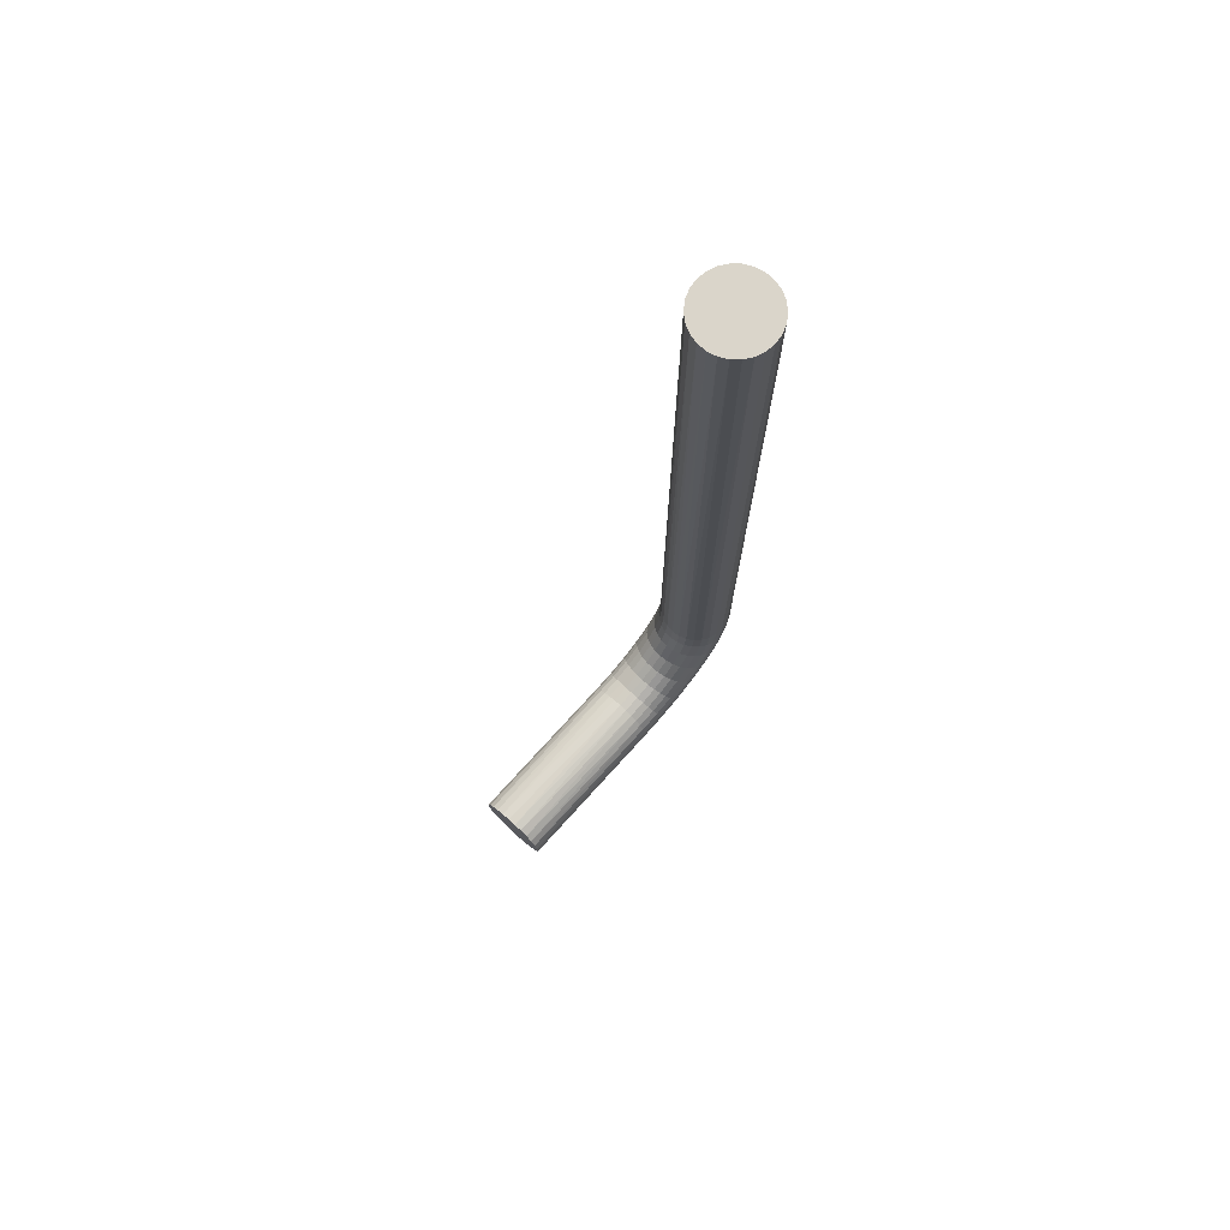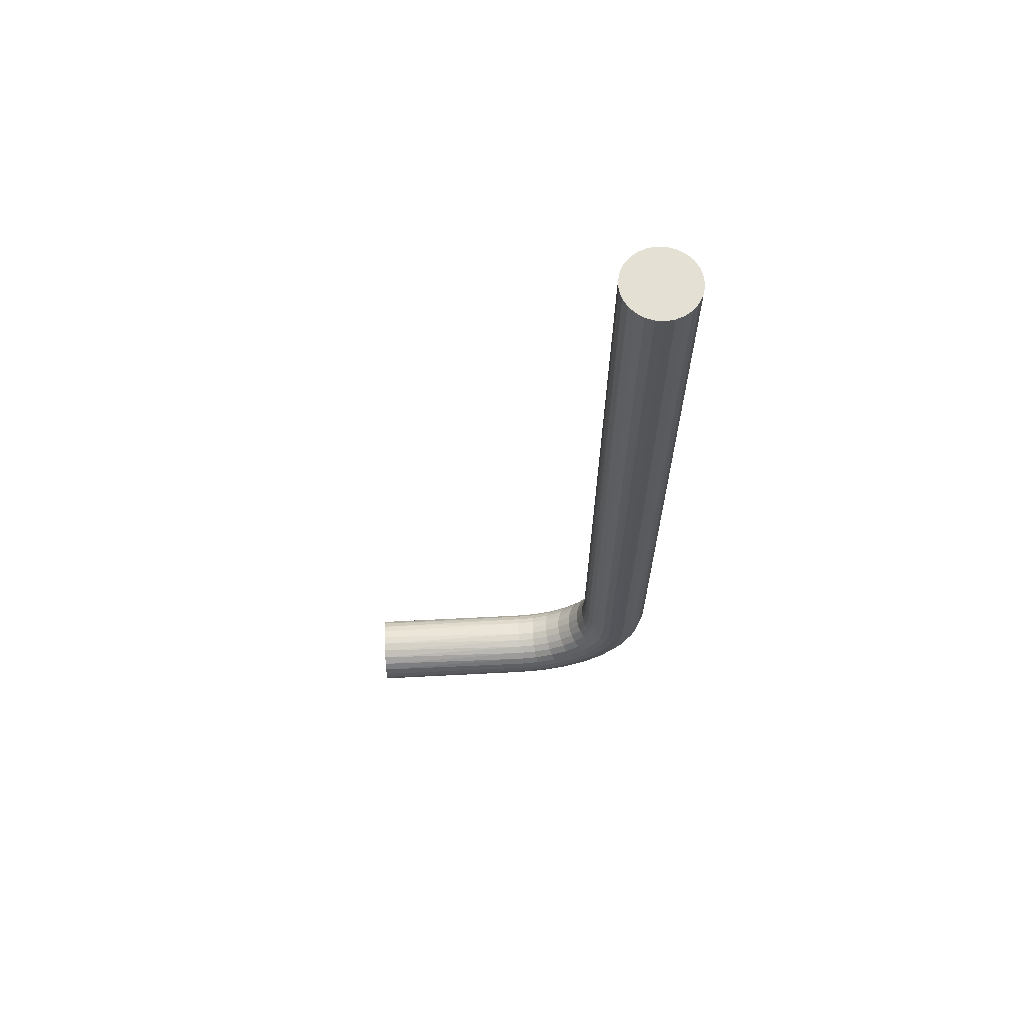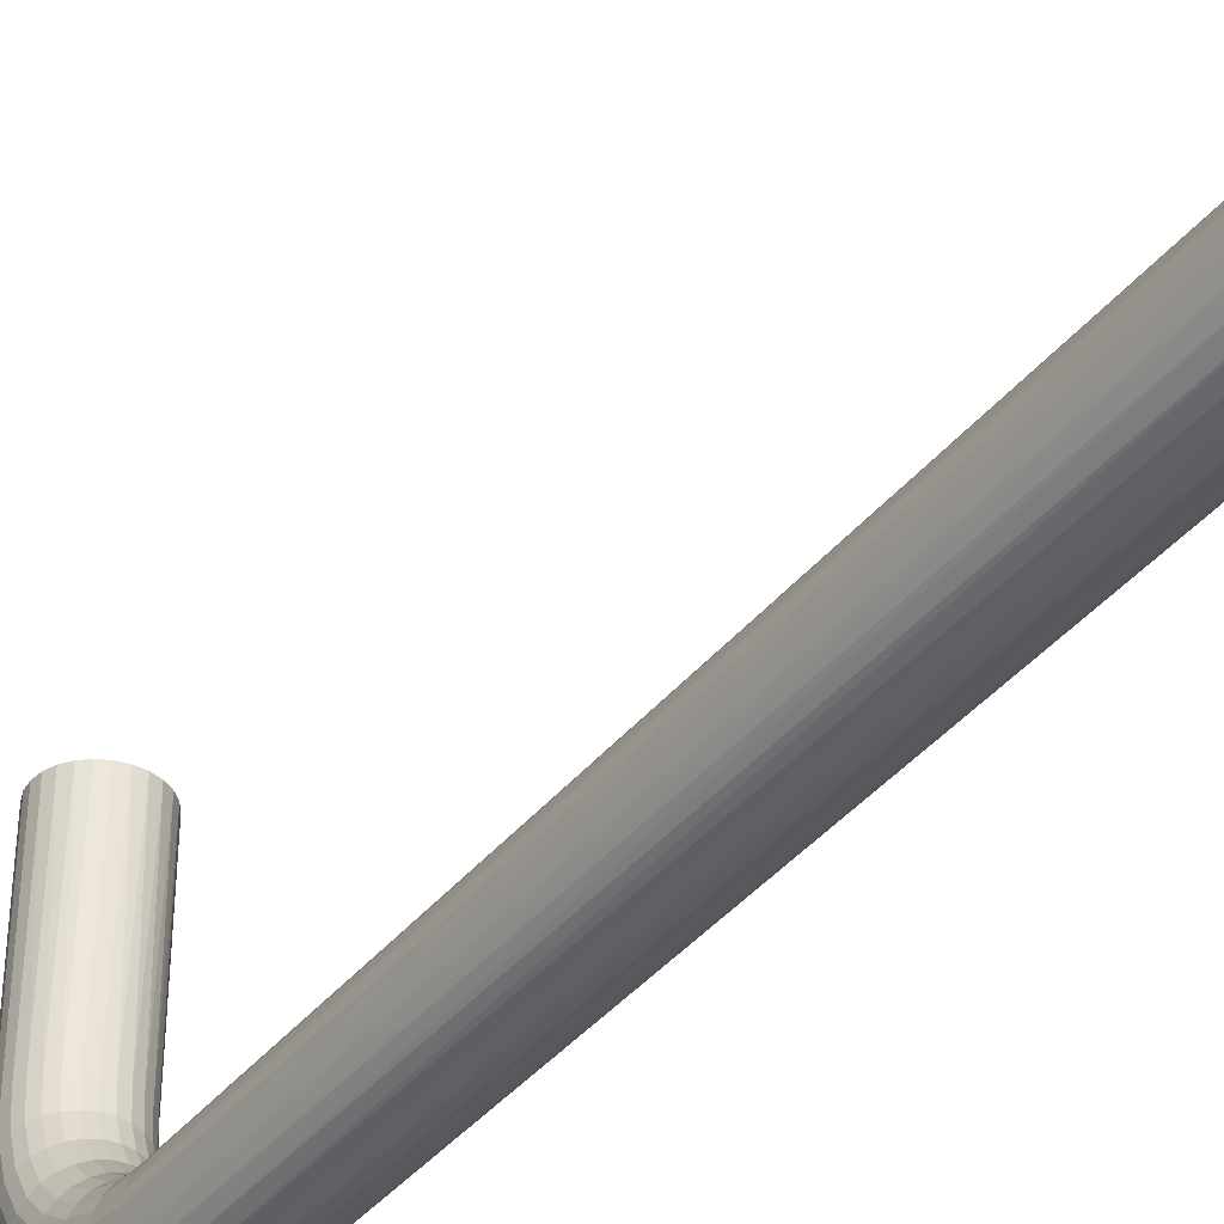
<metadata>
{"format":"obj","ext":"obj","renderer":"f3d","projection":"perspective","resolution":1024,"background":"white","views":[{"elev":74.2,"azim":42.2,"up":"+Y"},{"elev":65.6,"azim":87.1,"up":"+Y"},{"elev":-39.1,"azim":145.6,"up":"+Z"}]}
</metadata>
<code>
o Capacitor_electrolite_10x12
v 0.000777 -1.3e-05 -0.001206
v 0.000799 -1.3e-05 -0.001384
v 0.000799 0.01627 -0.001384
v 0.000774 0.01627 -0.001193
v 0.000718 -1.3e-05 -0.001039
v 0.000707 0.01627 -0.001014
v 0.000625 -1.3e-05 -0.000888
v 0.000597 0.01627 -0.000855
v 0.000498 -1.3e-05 -0.000761
v 0.000454 0.01627 -0.000728
v 0.000347 -1.3e-05 -0.000666
v 0.000283 0.01627 -0.000638
v 0.000178 -1.3e-05 -0.000607
v 9.7e-05 0.01627 -0.000592
v -0 -1.3e-05 -0.000587
v -9.7e-05 0.01627 -0.000592
v -0.000178 -1.3e-05 -0.000607
v -0.000283 0.01627 -0.000638
v -0.000347 -1.3e-05 -0.000666
v -0.000454 0.01627 -0.000728
v -0.000498 -1.3e-05 -0.000761
v -0.000597 0.01627 -0.000855
v -0.000625 -1.3e-05 -0.000888
v -0.000707 0.01627 -0.001014
v -0.000718 -1.3e-05 -0.001039
v -0.000774 0.01627 -0.001193
v -0.000777 -1.3e-05 -0.001206
v -0.000799 0.01627 -0.001384
v -0.000799 -1.3e-05 -0.001384
v -0.000178 -0.000784 -0.000431
v -0.000178 -0.000409 -0.000562
v -0.000347 -0.000422 -0.00062
v -0.000777 -0.00215 -0.000534
v -0.000718 -0.001823 -0.001098
v -0.000718 -0.002281 -0.000639
v -0 -0.000776 -0.000413
v -0 -0.000404 -0.000542
v -0.000347 -0.00081 -0.000483
v -0.000777 -0.001718 -0.000966
v -0.000718 -0.001272 -0.001443
v -0.000625 -0.000694 -0.001806
v -0.000625 -0.001338 -0.00158
v -0.000718 -0.002004 0.000212
v -0.000718 -0.001741 -0.000207
v -0.000777 -0.001872 -0.000312
v -0.000718 -0.000659 -0.001658
v -0.000178 -0.003016 -0.000276
v -0.000178 -0.002618 -0.000909
v -0 -0.002635 -0.00092
v -0.000777 -0.002155 0.000138
v -0.000718 -0.000971 -0.00082
v -0.000718 -0.000505 -0.000983
v -0.000777 -0.000542 -0.001147
v -0 -0.003034 -0.000284
v -0.000777 -0.001045 -0.000971
v -0.000347 -0.001157 -0.000265
v -0.000498 -0.000851 -0.00057
v -0.000625 -0.001917 -0.001216
v -0.000498 -0.001392 -0.001695
v -0.000498 -0.001218 -0.00034
v -0.000718 -0.002627 -8.9e-05
v -0.000625 -0.0024 -0.000733
v -0.000625 -0.002763 -0.000154
v -0.000777 -0.002331 0.000641
v -0.000799 -0.002567 0.001169
v -0.000777 -0.00239 0.001169
v -0.000498 -0.001995 -0.001315
v -0.000799 -0.002503 0.000602
v -0.000799 -0.002314 6.1e-05
v -0.000777 -0.001496 -0.000689
v -0.000799 -0.001123 -0.001132
v -0.000799 -0.001606 -0.000827
v -0.000498 -0.001522 -3.5e-05
v -0.000625 -0.001295 -0.000439
v -0.000799 -0.000582 -0.00132
v -0.000777 -1.3e-05 -0.001562
v -0.000498 -0.000444 -0.000712
v -0.000625 -0.000472 -0.000835
v -0.000777 -0.000621 -0.001494
v -0.000625 -0.001622 -0.000113
v -0.000625 -0.001867 0.000278
v -0.000625 -0.002988 0.00049
v -0.000498 -0.003192 0.001169
v -0.000625 -0.003066 0.001169
v -0.000498 -0.002498 -0.000812
v -0.000347 -0.002055 -0.001389
v -0.000178 -0.000756 -0.002079
v -0 -1.3e-05 -0.002183
v -0 -0.000759 -0.002099
v -0.000498 -0.002877 -0.00021
v -0.000347 -0.002572 -0.000871
v -0.000178 -1.3e-05 -0.002163
v -0.000498 -0.003112 0.000462
v -0.000178 -0.001121 -0.000219
v -0 -0.001108 -0.000204
v -0.000777 -0.001198 -0.001292
v -0.000347 -0.000743 -0.002022
v -0.000347 -1.3e-05 -0.002104
v -0.000718 -0.002166 0.000677
v -0.000718 -0.002222 0.001169
v -0.000799 -0.00201 -0.000422
v -0.000347 -0.002964 -0.000251
v -0.000178 -0.00146 -0.001833
v -0 -0.001468 -0.001851
v -0.000625 -0.000906 -0.000684
v -0.000347 -0.001448 2.5e-05
v -0.000777 -0.002475 -1.6e-05
v -0.000498 -0.000722 -0.00193
v -0.000718 -0.001391 -0.000557
v -0.000498 -0.001752 0.000332
v -0.000498 -1.3e-05 -0.002009
v -0.000625 -0.002018 0.000712
v -0.000625 -0.002069 0.001169
v -0.000498 -0.001945 0.001169
v -0.000178 -0.003347 0.001169
v -0 -0.003283 0.000424
v -0 -0.003366 0.001169
v -0.000178 -0.003263 0.000427
v -0.000178 -0.001402 6.2e-05
v -0 -0.001387 7.4e-05
v -0.000347 -0.001433 -0.00178
v -0.000718 -0.002842 0.000524
v -0.000718 -0.002914 0.001169
v -0.000178 -0.002091 -0.001437
v -0 -0.002104 -0.001451
v -0.000347 -0.001667 0.000373
v -0.000498 -0.001895 0.00074
v -0.000625 -1.3e-05 -0.001882
v -0.000178 -0.001614 0.000399
v -0 -0.001596 0.000408
v -0.000347 -0.001803 0.000761
v -0.000347 -0.001849 0.001169
v -0.000178 -0.001746 0.000774
v -0.000178 -0.00179 0.001169
v -0 -0.00177 0.001169
v -0 -0.001726 0.000779
v -0.000347 -0.003205 0.000441
v -0.000347 -0.003287 0.001169
v -0.000777 -0.002678 0.000562
v -0.000777 -0.002745 0.001169
v -0.000718 -1.3e-05 -0.001731
v 0.000799 -0.002567 0.004892
v 0.000799 -0.002567 0.001169
v 0.000777 -0.00239 0.001169
v 0.000774 -0.002377 0.004892
v 0.000718 -0.002222 0.001169
v 0.000707 -0.002198 0.004892
v 0.000625 -0.002069 0.001169
v 0.000597 -0.002038 0.004892
v 0.000498 -0.001945 0.001169
v 0.000454 -0.001912 0.004892
v 0.000347 -0.001849 0.001169
v 0.000283 -0.001821 0.004892
v 0.000178 -0.00179 0.001169
v 9.7e-05 -0.001775 0.004892
v -9.7e-05 -0.001775 0.004892
v -0.000283 -0.001821 0.004892
v -0.000454 -0.001912 0.004892
v -0.000597 -0.002038 0.004892
v -0.000707 -0.002198 0.004892
v -0.000774 -0.002377 0.004892
v -0.000799 -0.002567 0.004892
v -0.000774 0.01627 -0.001576
v -0.000707 0.01627 -0.001755
v -0.000597 0.01627 -0.001913
v -0.000454 0.01627 -0.002041
v -0.000283 0.01627 -0.00213
v -9.7e-05 0.01627 -0.002176
v 9.7e-05 0.01627 -0.002176
v 0.000283 0.01627 -0.00213
v 0.000454 0.01627 -0.002041
v 0.000597 0.01627 -0.001913
v 0.000707 0.01627 -0.001755
v 0.000774 0.01627 -0.001576
v -0.000707 -0.002939 0.004892
v -0.000597 -0.003097 0.004892
v -0.000454 -0.003225 0.004892
v -0.000774 -0.002758 0.004892
v 0.000774 -0.002758 0.004892
v -0.000283 -0.003314 0.004892
v -9.7e-05 -0.00336 0.004892
v 9.7e-05 -0.00336 0.004892
v 0.000283 -0.003314 0.004892
v 0.000454 -0.003225 0.004892
v 0.000597 -0.003097 0.004892
v 0.000707 -0.002939 0.004892
v 0.000178 -0.003347 0.001169
v 0.000347 -0.003287 0.001169
v 0.000498 -0.003192 0.001169
v 0.000625 -0.003066 0.001169
v 0.000718 -0.002914 0.001169
v 0.000777 -0.002745 0.001169
v 0.000777 -0.001872 -0.000312
v 0.000777 -0.001496 -0.000689
v 0.000718 -0.001391 -0.000557
v 0.000178 -0.00146 -0.001833
v 0.000178 -0.000756 -0.002079
v 0.000347 -0.000743 -0.002022
v 0.000718 -0.001741 -0.000207
v 0.000347 -0.001433 -0.00178
v 0.000718 -0.000971 -0.00082
v 0.000625 -0.000472 -0.000835
v 0.000625 -0.000906 -0.000684
v 0.000718 -0.000505 -0.000983
v 0.000718 -0.001272 -0.001443
v 0.000718 -0.000659 -0.001658
v 0.000777 -0.000621 -0.001494
v 0.000178 -0.001614 0.000399
v 0.000718 -0.002627 -8.9e-05
v 0.000777 -0.00215 -0.000534
v 0.000777 -0.002475 -1.6e-05
v 0.000777 -0.001198 -0.001292
v 0.000718 -0.002281 -0.000639
v 0.000178 -0.001402 6.2e-05
v 0.000718 -0.002004 0.000212
v 0.000625 -0.001622 -0.000113
v 0.000625 -0.001867 0.000278
v 0.000347 -0.002055 -0.001389
v 0.000498 -0.001392 -0.001695
v 0.000498 -0.001995 -0.001315
v 0.000777 -0.002678 0.000562
v 0.000799 -0.002314 6.1e-05
v 0.000625 -0.001295 -0.000439
v 0.000498 -0.000851 -0.00057
v 0.000498 -0.001218 -0.00034
v 0.000799 -0.002503 0.000602
v 0.000777 -0.001718 -0.000966
v 0.000799 -0.001123 -0.001132
v 0.000799 -0.001606 -0.000827
v 0.000799 -0.000582 -0.00132
v 0.000777 -0.000542 -0.001147
v 0.000498 -0.000722 -0.00193
v 0.000498 -1.3e-05 -0.002009
v 0.000625 -1.3e-05 -0.001882
v 0.000498 -0.002498 -0.000812
v 0.000625 -0.001917 -0.001216
v 0.000625 -0.0024 -0.000733
v 0.000625 -0.000694 -0.001806
v 0.000178 -0.000409 -0.000562
v 0.000625 -0.002018 0.000712
v 0.000498 -0.001522 -3.5e-05
v 0.000347 -0.001157 -0.000265
v 0.000347 -0.001448 2.5e-05
v 0.000625 -0.002763 -0.000154
v 0.000777 -0.001045 -0.000971
v 0.000498 -0.001752 0.000332
v 0.000498 -0.001895 0.00074
v 0.000347 -0.000422 -0.00062
v 0.000178 -0.002091 -0.001437
v 0.000799 -0.00201 -0.000422
v 0.000347 -0.001667 0.000373
v 0.000718 -0.002842 0.000524
v 0.000178 -0.000784 -0.000431
v 0.000625 -0.001338 -0.00158
v 0.000347 -0.002572 -0.000871
v 0.000498 -0.000444 -0.000712
v 0.000777 -0.002155 0.000138
v 0.000498 -0.002877 -0.00021
v 0.000777 -1.3e-05 -0.001562
v 0.000718 -0.001823 -0.001098
v 0.000625 -0.002988 0.00049
v 0.000178 -0.001746 0.000774
v 0.000347 -1.3e-05 -0.002104
v 0.000178 -0.002618 -0.000909
v 0.000347 -0.00081 -0.000483
v 0.000718 -0.002166 0.000677
v 0.000347 -0.002964 -0.000251
v 0.000178 -0.001121 -0.000219
v 0.000498 -0.003112 0.000462
v 0.000178 -0.003016 -0.000276
v 0.000347 -0.003205 0.000441
v 0.000178 -0.003263 0.000427
v 0.000718 -1.3e-05 -0.001731
v 0.000178 -1.3e-05 -0.002163
v 0.000347 -0.001803 0.000761
v 0.000777 -0.002331 0.000641
f 1 2 3
f 1 3 4
f 5 4 6
f 5 1 4
f 7 6 8
f 7 5 6
f 9 8 10
f 9 7 8
f 11 10 12
f 11 9 10
f 13 12 14
f 13 11 12
f 15 14 16
f 15 13 14
f 17 16 18
f 17 15 16
f 19 18 20
f 19 17 18
f 21 20 22
f 21 19 20
f 23 22 24
f 23 21 22
f 25 24 26
f 25 23 24
f 27 26 28
f 27 25 26
f 29 27 28
f 30 31 32
f 33 34 35
f 30 36 37
f 30 32 38
f 33 39 34
f 30 37 31
f 40 41 42
f 43 44 45
f 40 46 41
f 47 48 49
f 43 45 50
f 51 52 53
f 47 49 54
f 51 53 55
f 56 38 57
f 58 42 59
f 56 57 60
f 61 35 62
f 61 62 63
f 64 65 66
f 58 59 67
f 64 68 65
f 64 50 69
f 64 69 68
f 70 55 71
f 70 71 72
f 73 60 74
f 75 29 76
f 77 23 78
f 75 76 79
f 73 74 80
f 77 21 23
f 81 80 44
f 82 83 84
f 85 67 86
f 87 88 89
f 82 63 90
f 85 86 91
f 87 92 88
f 81 44 43
f 82 93 83
f 82 90 93
f 94 95 36
f 96 79 46
f 94 36 30
f 94 30 38
f 94 38 56
f 97 98 92
f 99 66 100
f 96 46 40
f 101 72 39
f 101 39 33
f 97 92 87
f 102 91 48
f 99 64 66
f 99 43 50
f 99 50 64
f 102 48 47
f 103 89 104
f 105 78 52
f 34 40 42
f 105 52 51
f 106 60 73
f 106 56 60
f 103 87 89
f 107 33 35
f 34 42 58
f 107 35 61
f 108 98 97
f 109 51 55
f 110 80 81
f 108 111 98
f 110 73 80
f 53 27 29
f 112 100 113
f 112 113 114
f 115 116 117
f 112 99 100
f 109 55 70
f 53 29 75
f 112 81 43
f 32 21 77
f 112 43 99
f 118 54 116
f 32 19 21
f 119 120 95
f 121 97 87
f 119 95 94
f 118 47 54
f 118 116 115
f 119 94 56
f 122 84 123
f 121 87 103
f 119 56 106
f 122 63 82
f 62 58 67
f 124 104 125
f 122 82 84
f 62 67 85
f 124 103 104
f 126 106 73
f 122 61 63
f 126 73 110
f 45 70 72
f 71 79 96
f 127 112 114
f 71 75 79
f 127 110 81
f 127 81 112
f 45 72 101
f 41 128 111
f 57 77 78
f 129 130 120
f 90 91 102
f 129 120 119
f 57 78 105
f 41 111 108
f 129 119 106
f 129 106 126
f 131 126 110
f 69 101 33
f 131 114 132
f 90 85 91
f 59 108 97
f 59 97 121
f 131 110 127
f 69 33 107
f 131 127 114
f 39 40 34
f 133 132 134
f 74 105 51
f 39 96 40
f 133 134 135
f 133 135 136
f 133 136 130
f 133 131 132
f 74 51 109
f 133 130 129
f 86 121 103
f 133 126 131
f 52 25 27
f 86 103 124
f 133 129 126
f 31 19 32
f 52 27 53
f 137 115 138
f 31 17 19
f 31 37 17
f 139 107 61
f 139 123 140
f 137 102 47
f 46 141 128
f 137 118 115
f 137 47 118
f 139 122 123
f 139 61 122
f 46 128 41
f 35 34 58
f 48 125 49
f 44 109 70
f 35 58 62
f 44 70 45
f 48 124 125
f 55 53 75
f 55 75 71
f 38 32 77
f 38 77 57
f 42 108 59
f 37 15 17
f 42 41 108
f 50 101 69
f 63 62 85
f 63 85 90
f 50 45 101
f 67 59 121
f 67 121 86
f 72 71 96
f 72 96 39
f 60 57 105
f 60 105 74
f 68 140 65
f 78 23 25
f 79 76 141
f 68 107 139
f 68 69 107
f 79 141 46
f 68 139 140
f 78 25 52
f 93 138 83
f 93 90 102
f 80 109 44
f 91 124 48
f 80 74 109
f 93 137 138
f 93 102 137
f 91 86 124
f 142 143 144
f 145 144 146
f 145 142 144
f 147 146 148
f 147 145 146
f 149 148 150
f 149 147 148
f 151 150 152
f 151 149 150
f 153 152 154
f 153 151 152
f 155 154 135
f 155 153 154
f 156 135 134
f 156 155 135
f 157 134 132
f 157 156 134
f 158 132 114
f 158 157 132
f 159 114 113
f 159 158 114
f 160 113 100
f 160 159 113
f 161 100 66
f 161 160 100
f 162 66 65
f 162 161 66
f 8 4 3
f 8 6 4
f 8 12 10
f 8 14 12
f 8 16 14
f 8 18 16
f 8 20 18
f 8 22 20
f 8 24 22
f 8 26 24
f 8 28 26
f 8 163 28
f 8 164 163
f 8 165 164
f 8 166 165
f 8 167 166
f 8 168 167
f 8 169 168
f 8 170 169
f 8 171 170
f 8 172 171
f 8 173 172
f 8 174 173
f 8 3 174
f 175 176 177
f 160 161 162
f 160 162 178
f 160 178 175
f 158 159 160
f 179 177 180
f 179 180 181
f 179 181 182
f 179 182 183
f 179 183 184
f 179 184 185
f 179 185 186
f 149 142 145
f 149 145 147
f 149 151 153
f 149 153 155
f 149 155 156
f 149 156 157
f 149 157 158
f 149 179 142
f 149 175 177
f 149 158 160
f 149 160 175
f 149 177 179
f 162 65 140
f 178 140 123
f 178 162 140
f 175 123 84
f 175 178 123
f 176 84 83
f 176 175 84
f 177 83 138
f 177 176 83
f 180 138 115
f 180 177 138
f 181 115 117
f 181 180 115
f 182 117 187
f 182 181 117
f 183 187 188
f 183 182 187
f 184 188 189
f 184 183 188
f 185 189 190
f 185 184 189
f 186 190 191
f 186 185 190
f 179 191 192
f 179 186 191
f 142 192 143
f 142 179 192
f 193 194 195
f 196 104 89
f 196 197 198
f 193 195 199
f 196 198 200
f 201 202 203
f 196 89 197
f 201 204 202
f 205 206 207
f 208 120 130
f 209 210 211
f 205 207 212
f 209 213 210
f 208 214 120
f 215 216 217
f 218 200 219
f 218 219 220
f 215 199 216
f 221 211 222
f 223 203 224
f 223 224 225
f 221 143 192
f 221 192 191
f 221 222 226
f 221 226 143
f 227 212 228
f 227 228 229
f 230 2 1
f 230 1 231
f 232 233 234
f 235 236 237
f 117 116 187
f 235 220 236
f 232 234 238
f 239 13 15
f 240 150 148
f 241 225 242
f 241 242 243
f 244 237 213
f 245 231 204
f 240 246 247
f 239 15 37
f 244 213 209
f 240 247 150
f 240 217 246
f 245 204 201
f 248 11 13
f 249 125 104
f 249 200 218
f 249 196 200
f 248 13 239
f 249 104 196
f 250 194 193
f 250 229 194
f 251 214 208
f 252 209 211
f 252 211 221
f 252 221 191
f 251 243 214
f 253 37 36
f 195 203 223
f 254 238 206
f 254 206 205
f 255 218 220
f 253 239 37
f 255 220 235
f 195 201 203
f 256 9 11
f 257 193 199
f 258 237 244
f 257 199 215
f 207 259 2
f 258 235 237
f 260 205 212
f 261 191 190
f 256 11 248
f 260 212 227
f 261 252 191
f 207 2 230
f 154 136 135
f 261 244 209
f 262 208 130
f 261 209 252
f 198 263 233
f 262 130 136
f 198 233 232
f 264 49 125
f 265 248 239
f 264 125 249
f 262 136 154
f 266 217 240
f 264 249 218
f 265 239 253
f 264 218 255
f 266 148 146
f 216 223 225
f 267 255 235
f 268 36 95
f 267 235 258
f 266 215 217
f 216 225 241
f 266 240 148
f 268 253 36
f 210 227 229
f 269 261 190
f 210 229 250
f 228 230 231
f 269 190 189
f 202 7 9
f 269 258 244
f 269 244 261
f 228 231 245
f 270 54 49
f 219 238 254
f 246 243 251
f 270 49 264
f 219 232 238
f 202 9 256
f 270 255 267
f 270 264 255
f 271 258 269
f 222 250 193
f 246 241 243
f 271 269 189
f 224 256 248
f 271 189 188
f 224 248 265
f 222 193 257
f 194 201 195
f 271 267 258
f 272 116 54
f 194 245 201
f 242 253 268
f 272 271 188
f 272 267 271
f 272 187 116
f 236 254 205
f 272 188 187
f 272 54 270
f 206 273 259
f 272 270 267
f 236 205 260
f 242 265 253
f 206 259 207
f 197 89 88
f 197 274 263
f 275 154 152
f 197 88 274
f 275 251 208
f 204 5 7
f 197 263 198
f 276 257 215
f 276 266 146
f 275 262 154
f 276 146 144
f 275 208 262
f 199 195 223
f 204 7 202
f 214 268 95
f 276 215 266
f 199 223 216
f 214 95 120
f 213 260 227
f 213 227 210
f 212 230 228
f 203 256 224
f 212 207 230
f 200 198 232
f 200 232 219
f 203 202 256
f 217 216 241
f 211 250 222
f 217 241 246
f 225 224 265
f 211 210 250
f 225 265 242
f 229 228 245
f 220 254 236
f 229 245 194
f 220 219 254
f 231 1 5
f 238 234 273
f 226 144 143
f 226 222 257
f 238 273 206
f 231 5 204
f 226 257 276
f 247 152 150
f 226 276 144
f 247 246 251
f 243 242 268
f 237 260 213
f 247 251 275
f 247 275 152
f 237 236 260
f 243 268 214
f 76 29 28
f 76 28 163
f 141 163 164
f 141 76 163
f 128 164 165
f 128 141 164
f 111 165 166
f 111 128 165
f 98 166 167
f 98 111 166
f 92 167 168
f 92 98 167
f 88 168 169
f 88 92 168
f 274 169 170
f 274 88 169
f 263 170 171
f 263 274 170
f 233 171 172
f 233 263 171
f 234 172 173
f 234 233 172
f 273 173 174
f 273 234 173
f 259 174 3
f 259 273 174
f 2 259 3

</code>
